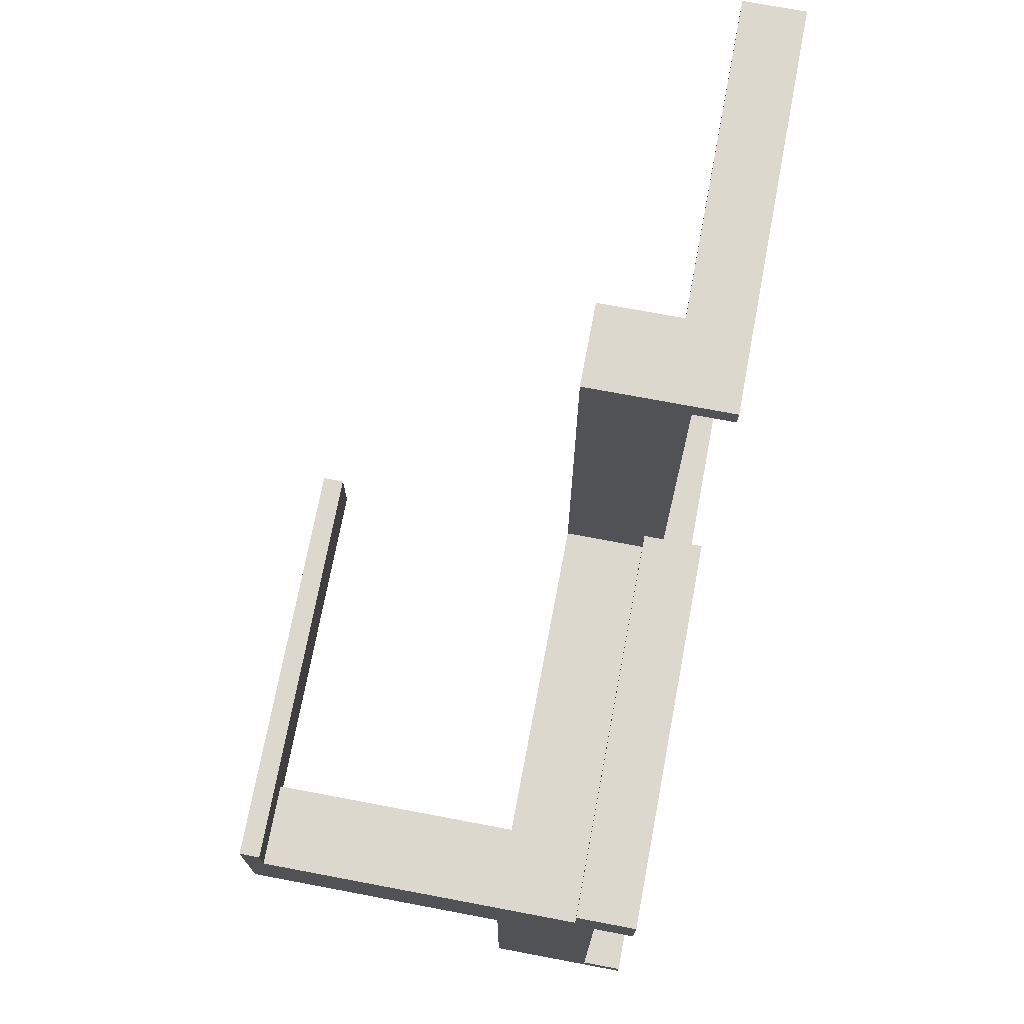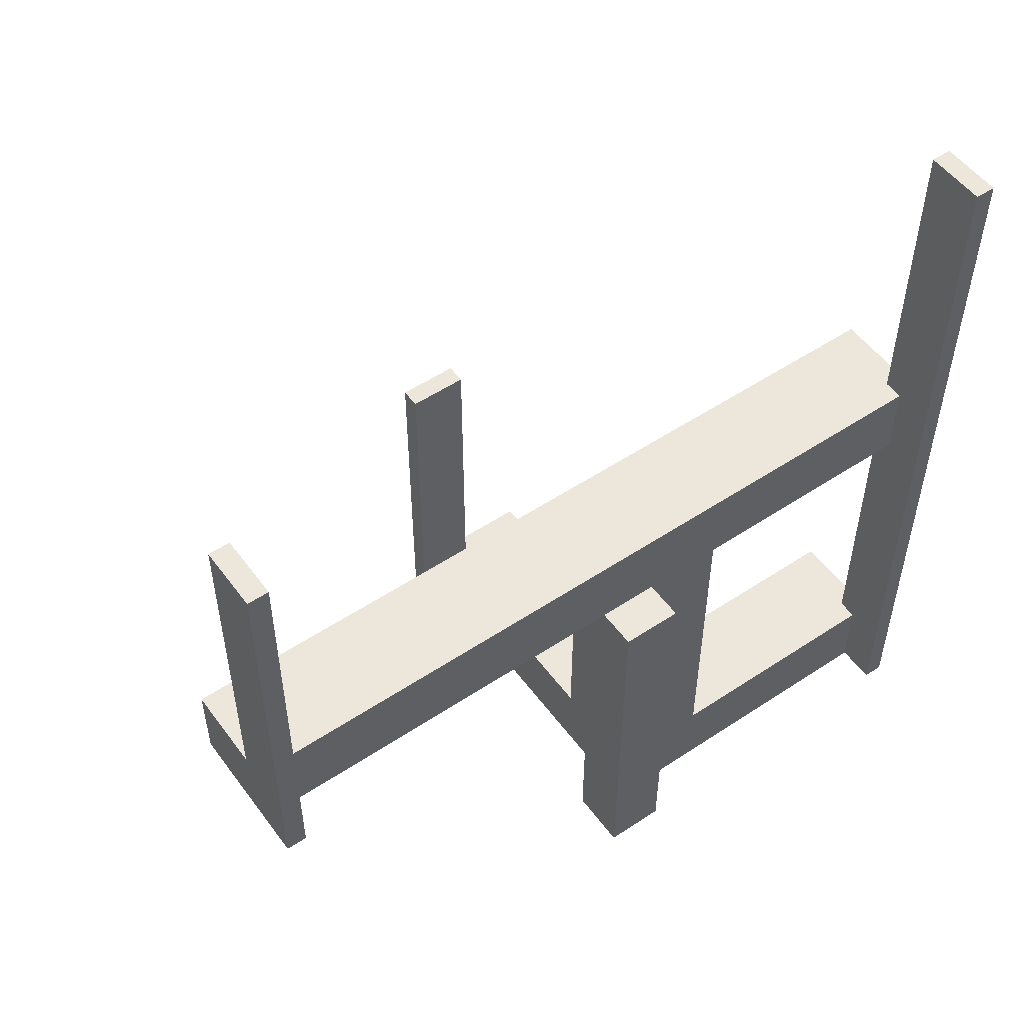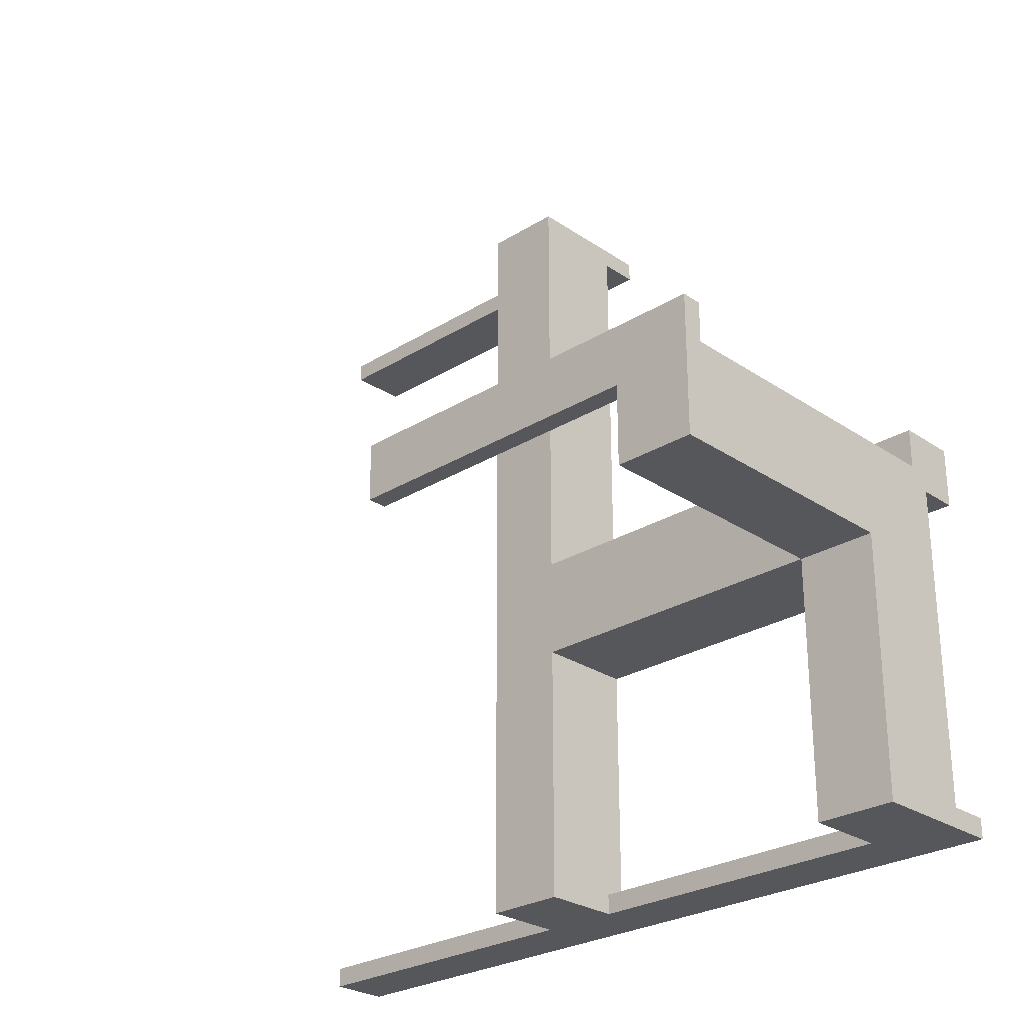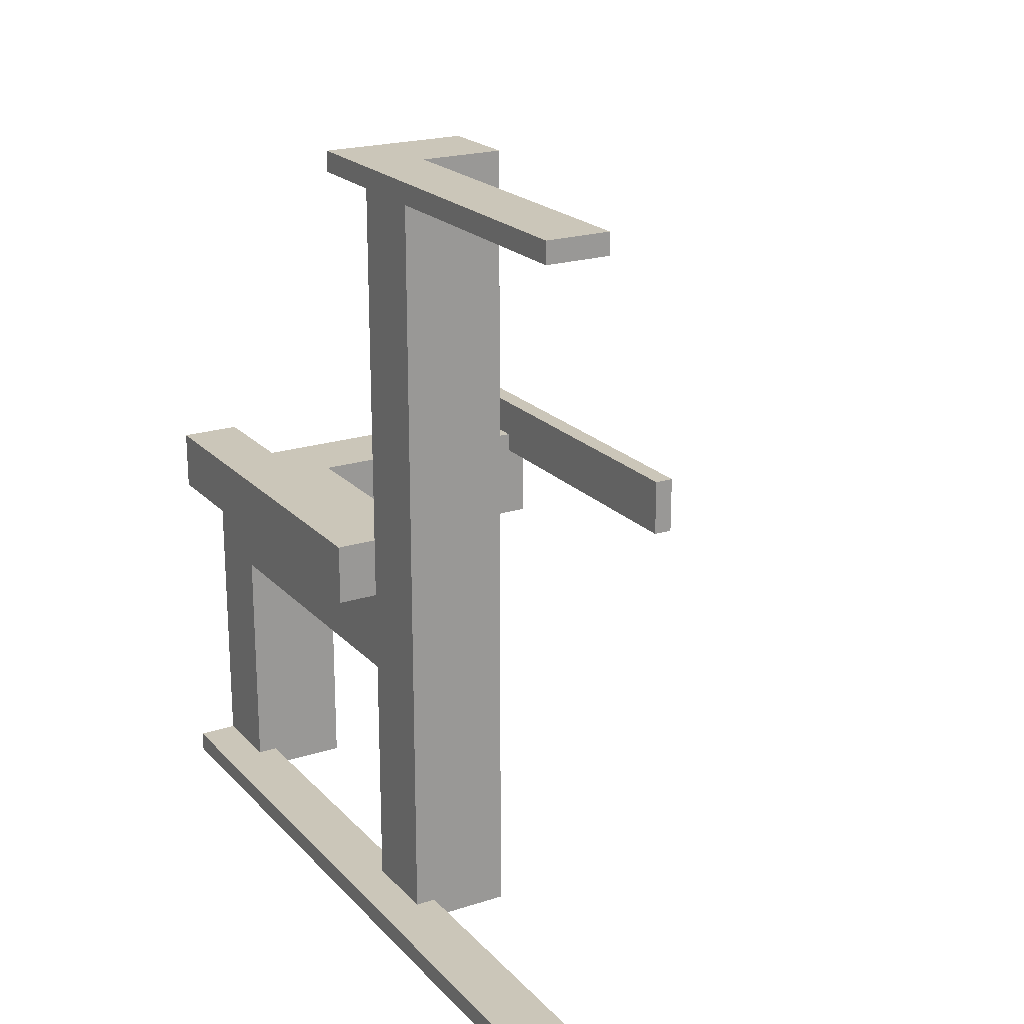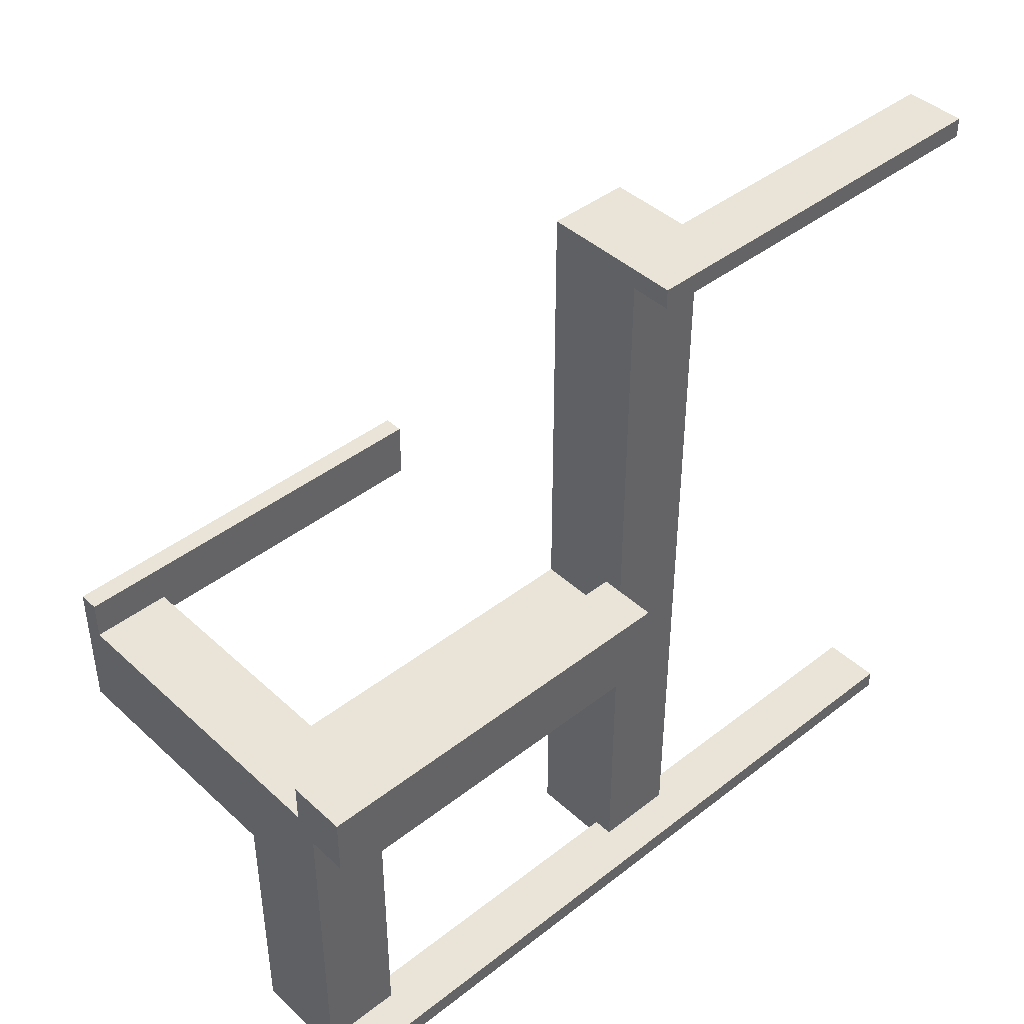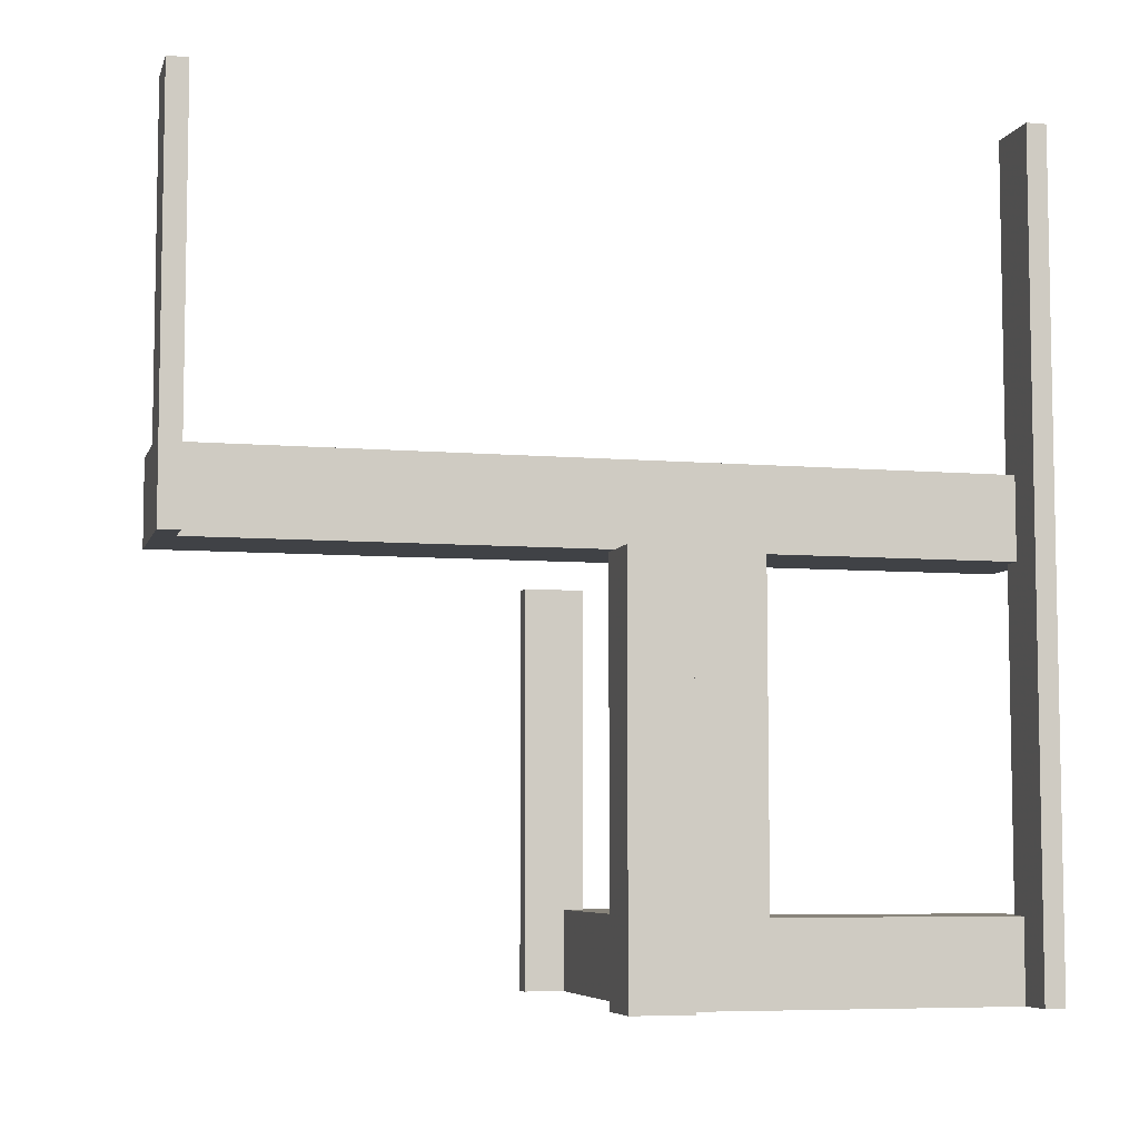
<metadata>
{"format":"obj","ext":"obj","renderer":"f3d","projection":"perspective","resolution":1024,"background":"white","views":[{"elev":72.6,"azim":-169.3,"up":"+Y"},{"elev":52.8,"azim":-125.5,"up":"+Z"},{"elev":-26.9,"azim":133.8,"up":"+Y"},{"elev":20.9,"azim":-30.0,"up":"+Y"},{"elev":42.9,"azim":-132.7,"up":"+Y"},{"elev":-6.5,"azim":-104.3,"up":"+Z"}]}
</metadata>
<code>
v 0 0 0
v 0 0 -0.5
v 0 -0.075 0
v 0 -0.075 -0.5
v 0 -0.475 0
v 0 -0.475 -0.5
v 0 -0.475 0.5
v 0 -0.5 0
v 0 -0.5 -0.5
v 0 -0.5 0.5
v 0 0.5 0
v 0 0.5 0.5
v 0 0.475 0
v 0 0.475 0.5
v 0.05 0 0
v 0.05 0 0.1
v 0.05 -0.075 0
v 0.05 -0.075 -0.5
v 0.05 -0.475 0
v 0.05 -0.475 0.1
v 0.05 -0.475 -0.5
v 0.05 -0.475 -0.4
v 0.05 -0.175 0
v 0.05 -0.175 -0.45
v 0.05 -0.175 -0.4
v 0.05 -0.05 0
v 0.05 -0.05 -0.5
v 0.05 -0.05 -0.45
v 0.05 -0.05 -0.4
v 0.05 0.475 0
v 0.05 0.475 0.1
v 0.05 -0.002063 0
v 0.05 -0.002063 0.1
v 0.175 0 0
v 0.175 0 0.1
v 0.175 -0.5 0
v 0.175 -0.5 0.1
v 0.175 -0.5 -0.5
v 0.175 -0.5 -0.4
v 0.175 0.5 0
v 0.175 0.5 0.1
v 0.175 -0.175 0
v 0.175 -0.175 -0.5
v 0.175 -0.175 -0.45
v 0.175 -0.175 -0.4
v 0.175 -0.05 0
v 0.175 -0.05 -0.5
v 0.175 -0.05 -0.45
v 0.175 -0.05 -0.4
v 0.175 -0.002063 0
v 0.175 -0.002063 0.1
v 0.5 0 0
v 0.5 0 -0.5
v 0.5 -0.075 0
v 0.5 -0.075 -0.5
v 0.5 -0.075 -0.4
v 0.5 -0.175 -0.5
v 0.5 -0.175 -0.4
v 0.475 0 0
v 0.475 0 -0.5
v 0.475 -0.075 0
v 0.475 -0.075 -0.5
v 0.475 -0.075 -0.4
v 0.475 -0.05 -0.5
v 0.475 -0.05 -0.4
v 0.075 0 0
v 0.075 0 -0.5
v 0.075 -0.475 0
v 0.075 -0.475 0.1
v 0.075 -0.475 -0.5
v 0.075 -0.475 0.5
v 0.075 -0.475 -0.4
v 0.075 -0.5 0
v 0.075 -0.5 0.1
v 0.075 -0.5 -0.5
v 0.075 -0.5 0.5
v 0.075 -0.5 -0.4
v 0.075 0.5 0
v 0.075 0.5 0.1
v 0.075 0.5 0.5
v 0.075 -0.05 0
v 0.075 -0.05 -0.5
v 0.075 0.475 0
v 0.075 0.475 0.1
v 0.075 0.475 0.5
f 49 46 26
f 26 29 49
f 29 26 23
f 23 25 29
f 45 42 46
f 46 49 45
f 42 23 26
f 26 46 42
f 25 23 42
f 42 45 25
f 29 25 45
f 45 49 29
f 18 4 3
f 3 17 18
f 26 27 18
f 18 17 26
f 81 66 67
f 67 82 81
f 81 82 27
f 27 26 81
f 3 4 2
f 2 1 3
f 1 2 67
f 67 66 1
f 82 67 27
f 2 27 67
f 18 27 4
f 2 4 27
f 81 26 66
f 1 66 26
f 17 3 26
f 1 26 3
f 61 54 55
f 55 62 61
f 59 60 53
f 53 52 59
f 61 62 60
f 60 59 61
f 62 55 53
f 53 60 62
f 55 54 52
f 52 53 55
f 54 61 59
f 59 52 54
f 68 70 75
f 75 73 68
f 5 8 9
f 9 6 5
f 68 5 6
f 6 70 68
f 70 6 9
f 9 75 70
f 75 9 8
f 8 73 75
f 73 8 5
f 5 68 73
f 18 4 3
f 3 17 18
f 26 27 18
f 18 17 26
f 81 66 67
f 67 82 81
f 81 82 27
f 27 26 81
f 3 4 2
f 2 1 3
f 1 2 67
f 67 66 1
f 82 67 27
f 2 27 67
f 18 27 4
f 2 4 27
f 81 26 66
f 1 66 26
f 17 3 26
f 1 26 3
f 61 54 55
f 55 62 61
f 59 60 53
f 53 52 59
f 61 62 60
f 60 59 61
f 62 55 53
f 53 60 62
f 55 54 52
f 52 53 55
f 54 61 59
f 59 52 54
f 68 70 75
f 75 73 68
f 5 8 9
f 9 6 5
f 68 5 6
f 6 70 68
f 70 6 9
f 9 75 70
f 75 9 8
f 8 73 75
f 73 8 5
f 5 68 73
f 25 24 28
f 28 29 25
f 28 24 44
f 44 48 28
f 58 56 55
f 55 57 58
f 62 63 65
f 65 64 62
f 62 55 56
f 56 63 62
f 57 55 62
f 47 43 62
f 57 62 43
f 64 47 62
f 44 43 47
f 47 48 44
f 58 57 43
f 43 44 58
f 25 44 24
f 58 44 25
f 48 29 28
f 65 48 64
f 47 64 48
f 29 48 65
f 63 29 65
f 25 63 58
f 56 58 63
f 29 63 25
f 28 27 47
f 47 48 28
f 48 44 24
f 24 28 48
f 39 38 75
f 75 77 39
f 70 21 22
f 22 72 70
f 70 72 77
f 77 75 70
f 39 77 72
f 25 45 72
f 39 72 45
f 22 25 72
f 45 25 24
f 24 44 45
f 25 22 24
f 21 24 22
f 28 24 27
f 21 27 24
f 48 47 44
f 38 44 47
f 45 44 39
f 38 39 44
f 70 38 47
f 75 38 70
f 27 21 70
f 47 27 70
f 16 15 34
f 34 35 16
f 74 37 36
f 36 73 74
f 37 35 34
f 34 36 37
f 19 15 16
f 16 20 19
f 37 74 69
f 35 37 69
f 69 16 35
f 20 16 69
f 69 74 73
f 73 68 69
f 69 68 19
f 19 20 69
f 68 73 36
f 34 15 68
f 19 68 15
f 36 34 68
f 71 68 73
f 73 76 71
f 7 10 8
f 8 5 7
f 71 7 5
f 5 68 71
f 68 5 8
f 8 73 68
f 73 8 10
f 10 76 73
f 76 10 7
f 7 71 76
f 16 15 34
f 34 35 16
f 74 37 36
f 36 73 74
f 37 35 34
f 34 36 37
f 19 15 16
f 16 20 19
f 37 74 69
f 35 37 69
f 69 16 35
f 20 16 69
f 69 74 73
f 73 68 69
f 69 68 19
f 19 20 69
f 68 73 36
f 34 15 68
f 19 68 15
f 36 34 68
f 71 68 73
f 73 76 71
f 7 10 8
f 8 5 7
f 71 7 5
f 5 68 71
f 68 5 8
f 8 73 68
f 73 8 10
f 10 76 73
f 76 10 7
f 7 71 76
f 51 41 40
f 40 50 51
f 83 50 40
f 78 83 40
f 32 83 30
f 50 83 32
f 32 30 31
f 31 33 32
f 33 31 84
f 51 33 84
f 84 41 51
f 79 41 84
f 33 51 50
f 50 32 33
f 83 78 79
f 79 84 83
f 83 84 31
f 31 30 83
f 79 78 40
f 40 41 79
f 83 85 80
f 80 78 83
f 13 11 12
f 12 14 13
f 83 13 14
f 14 85 83
f 85 14 12
f 12 80 85
f 80 12 11
f 11 78 80
f 78 11 13
f 13 83 78
f 83 85 80
f 80 78 83
f 13 11 12
f 12 14 13
f 83 13 14
f 14 85 83
f 85 14 12
f 12 80 85
f 80 12 11
f 11 78 80
f 78 11 13
f 13 83 78

</code>
